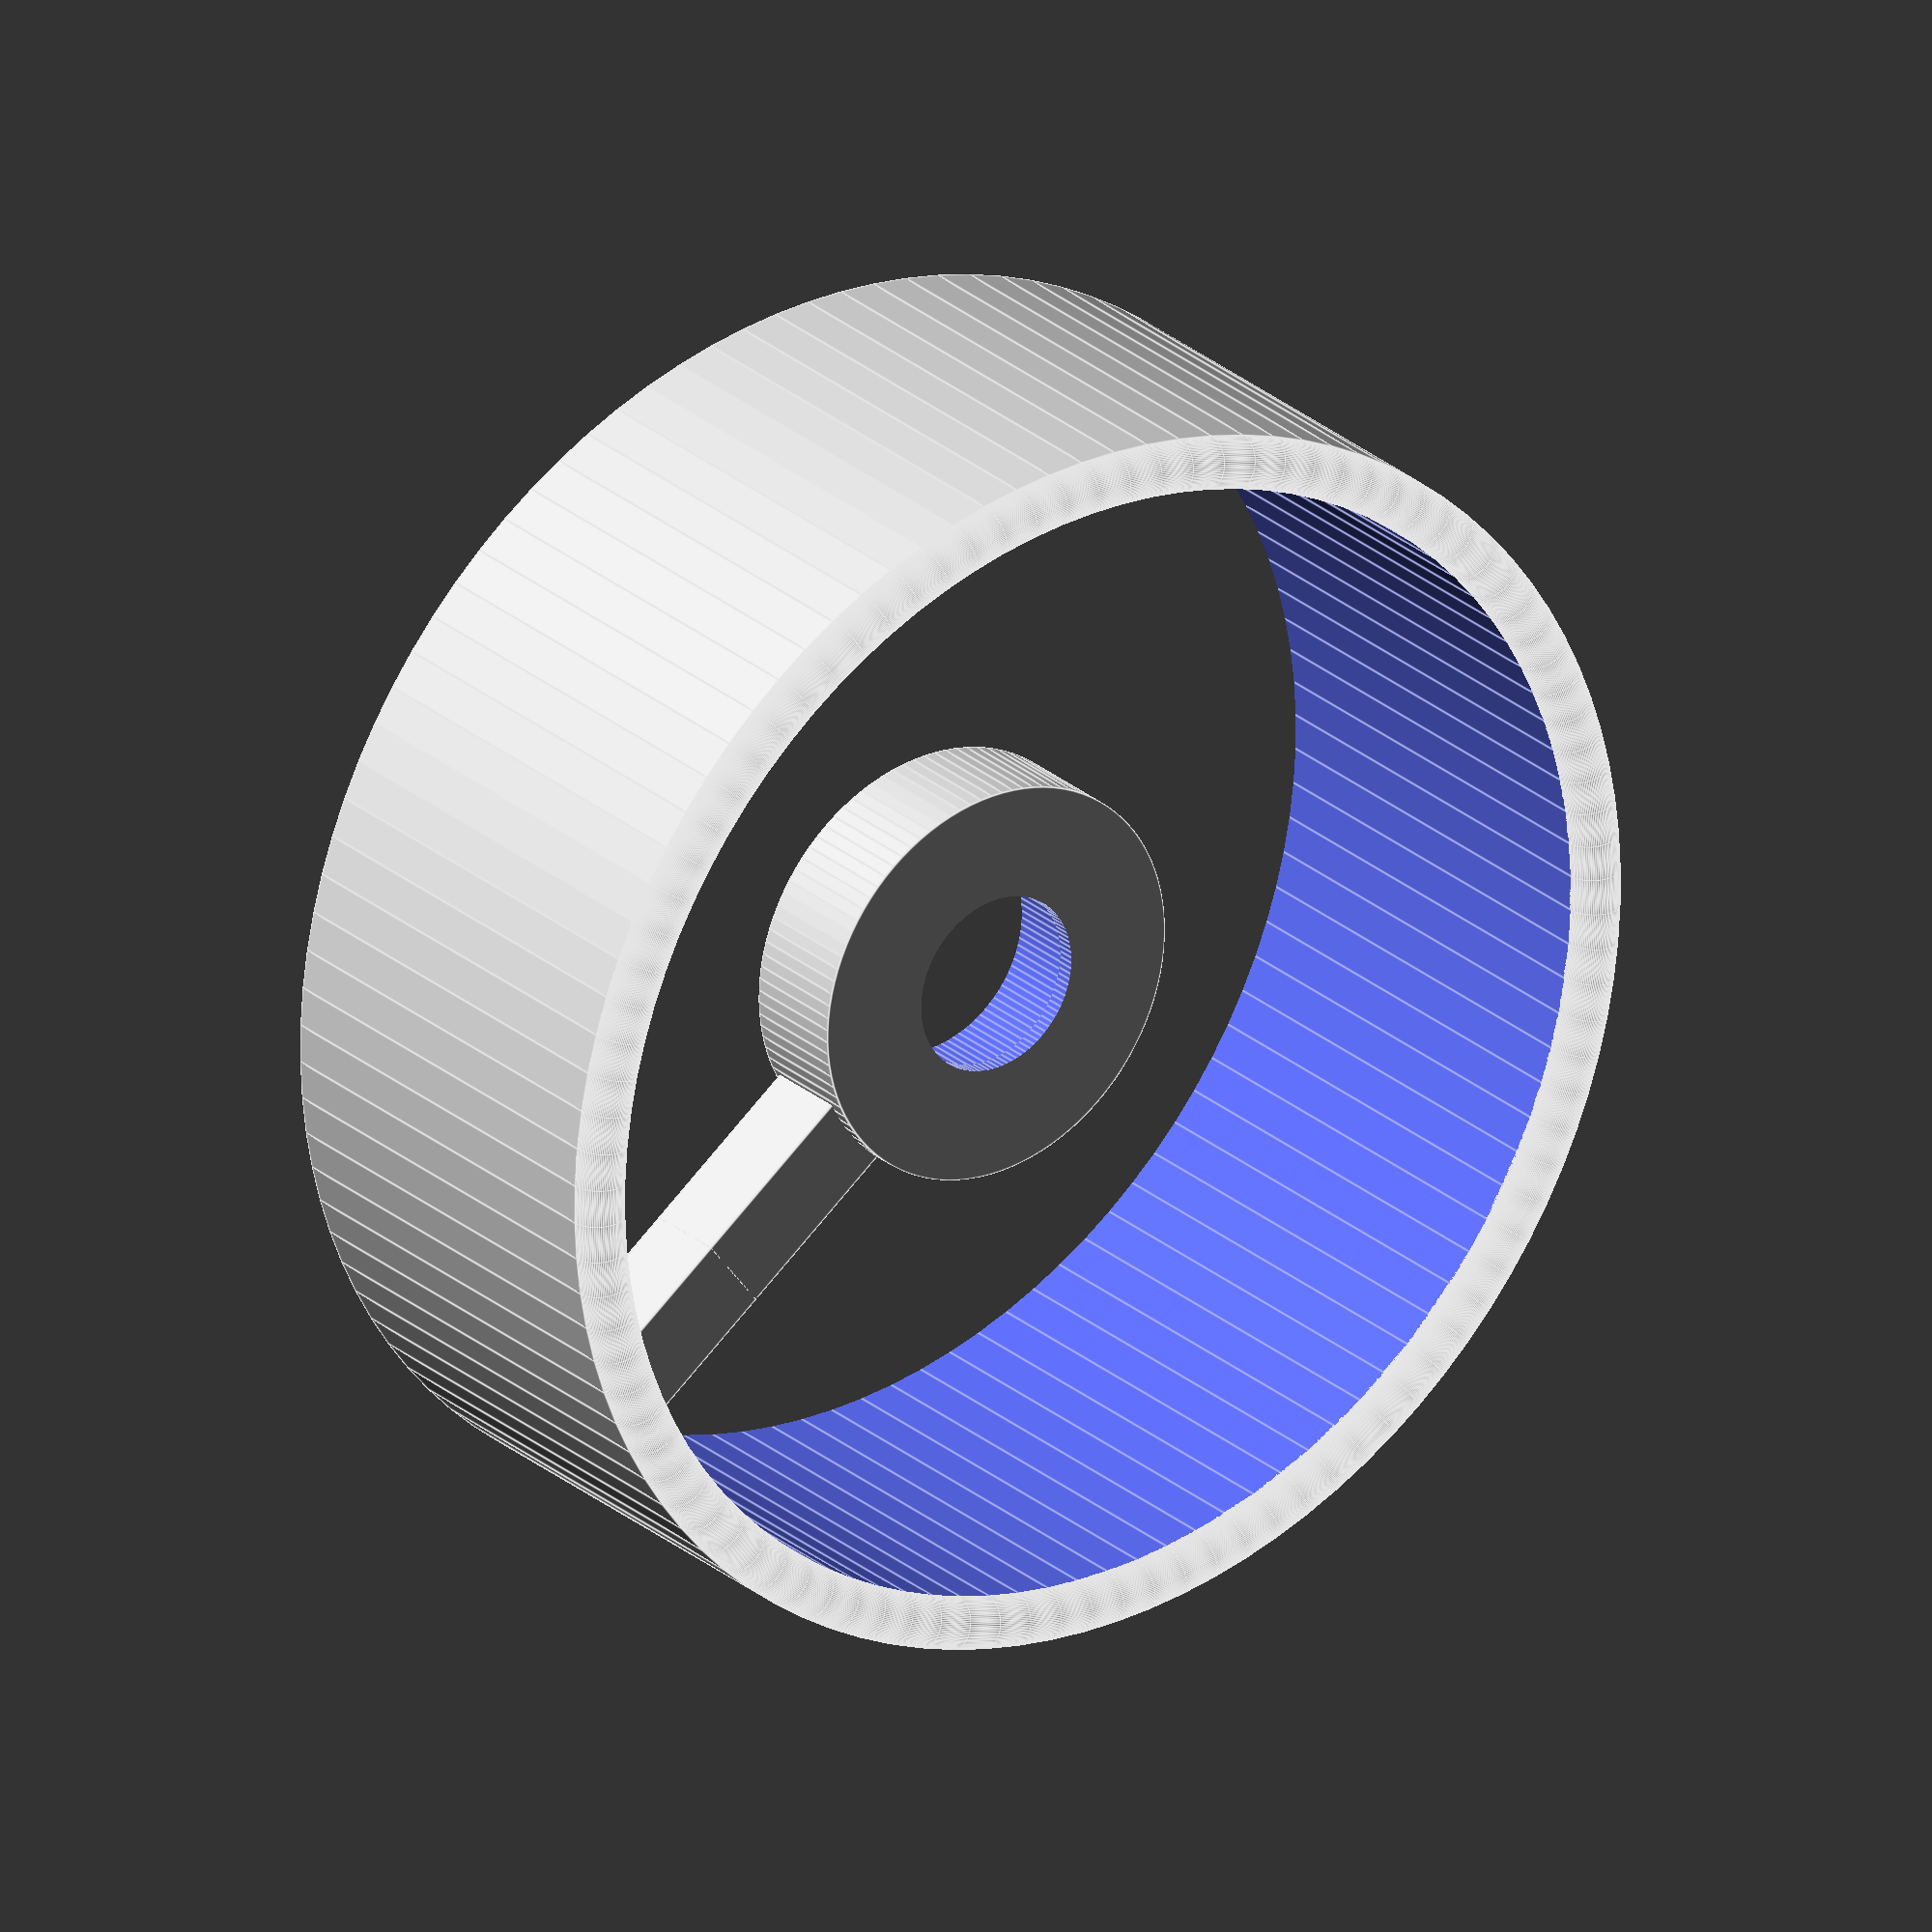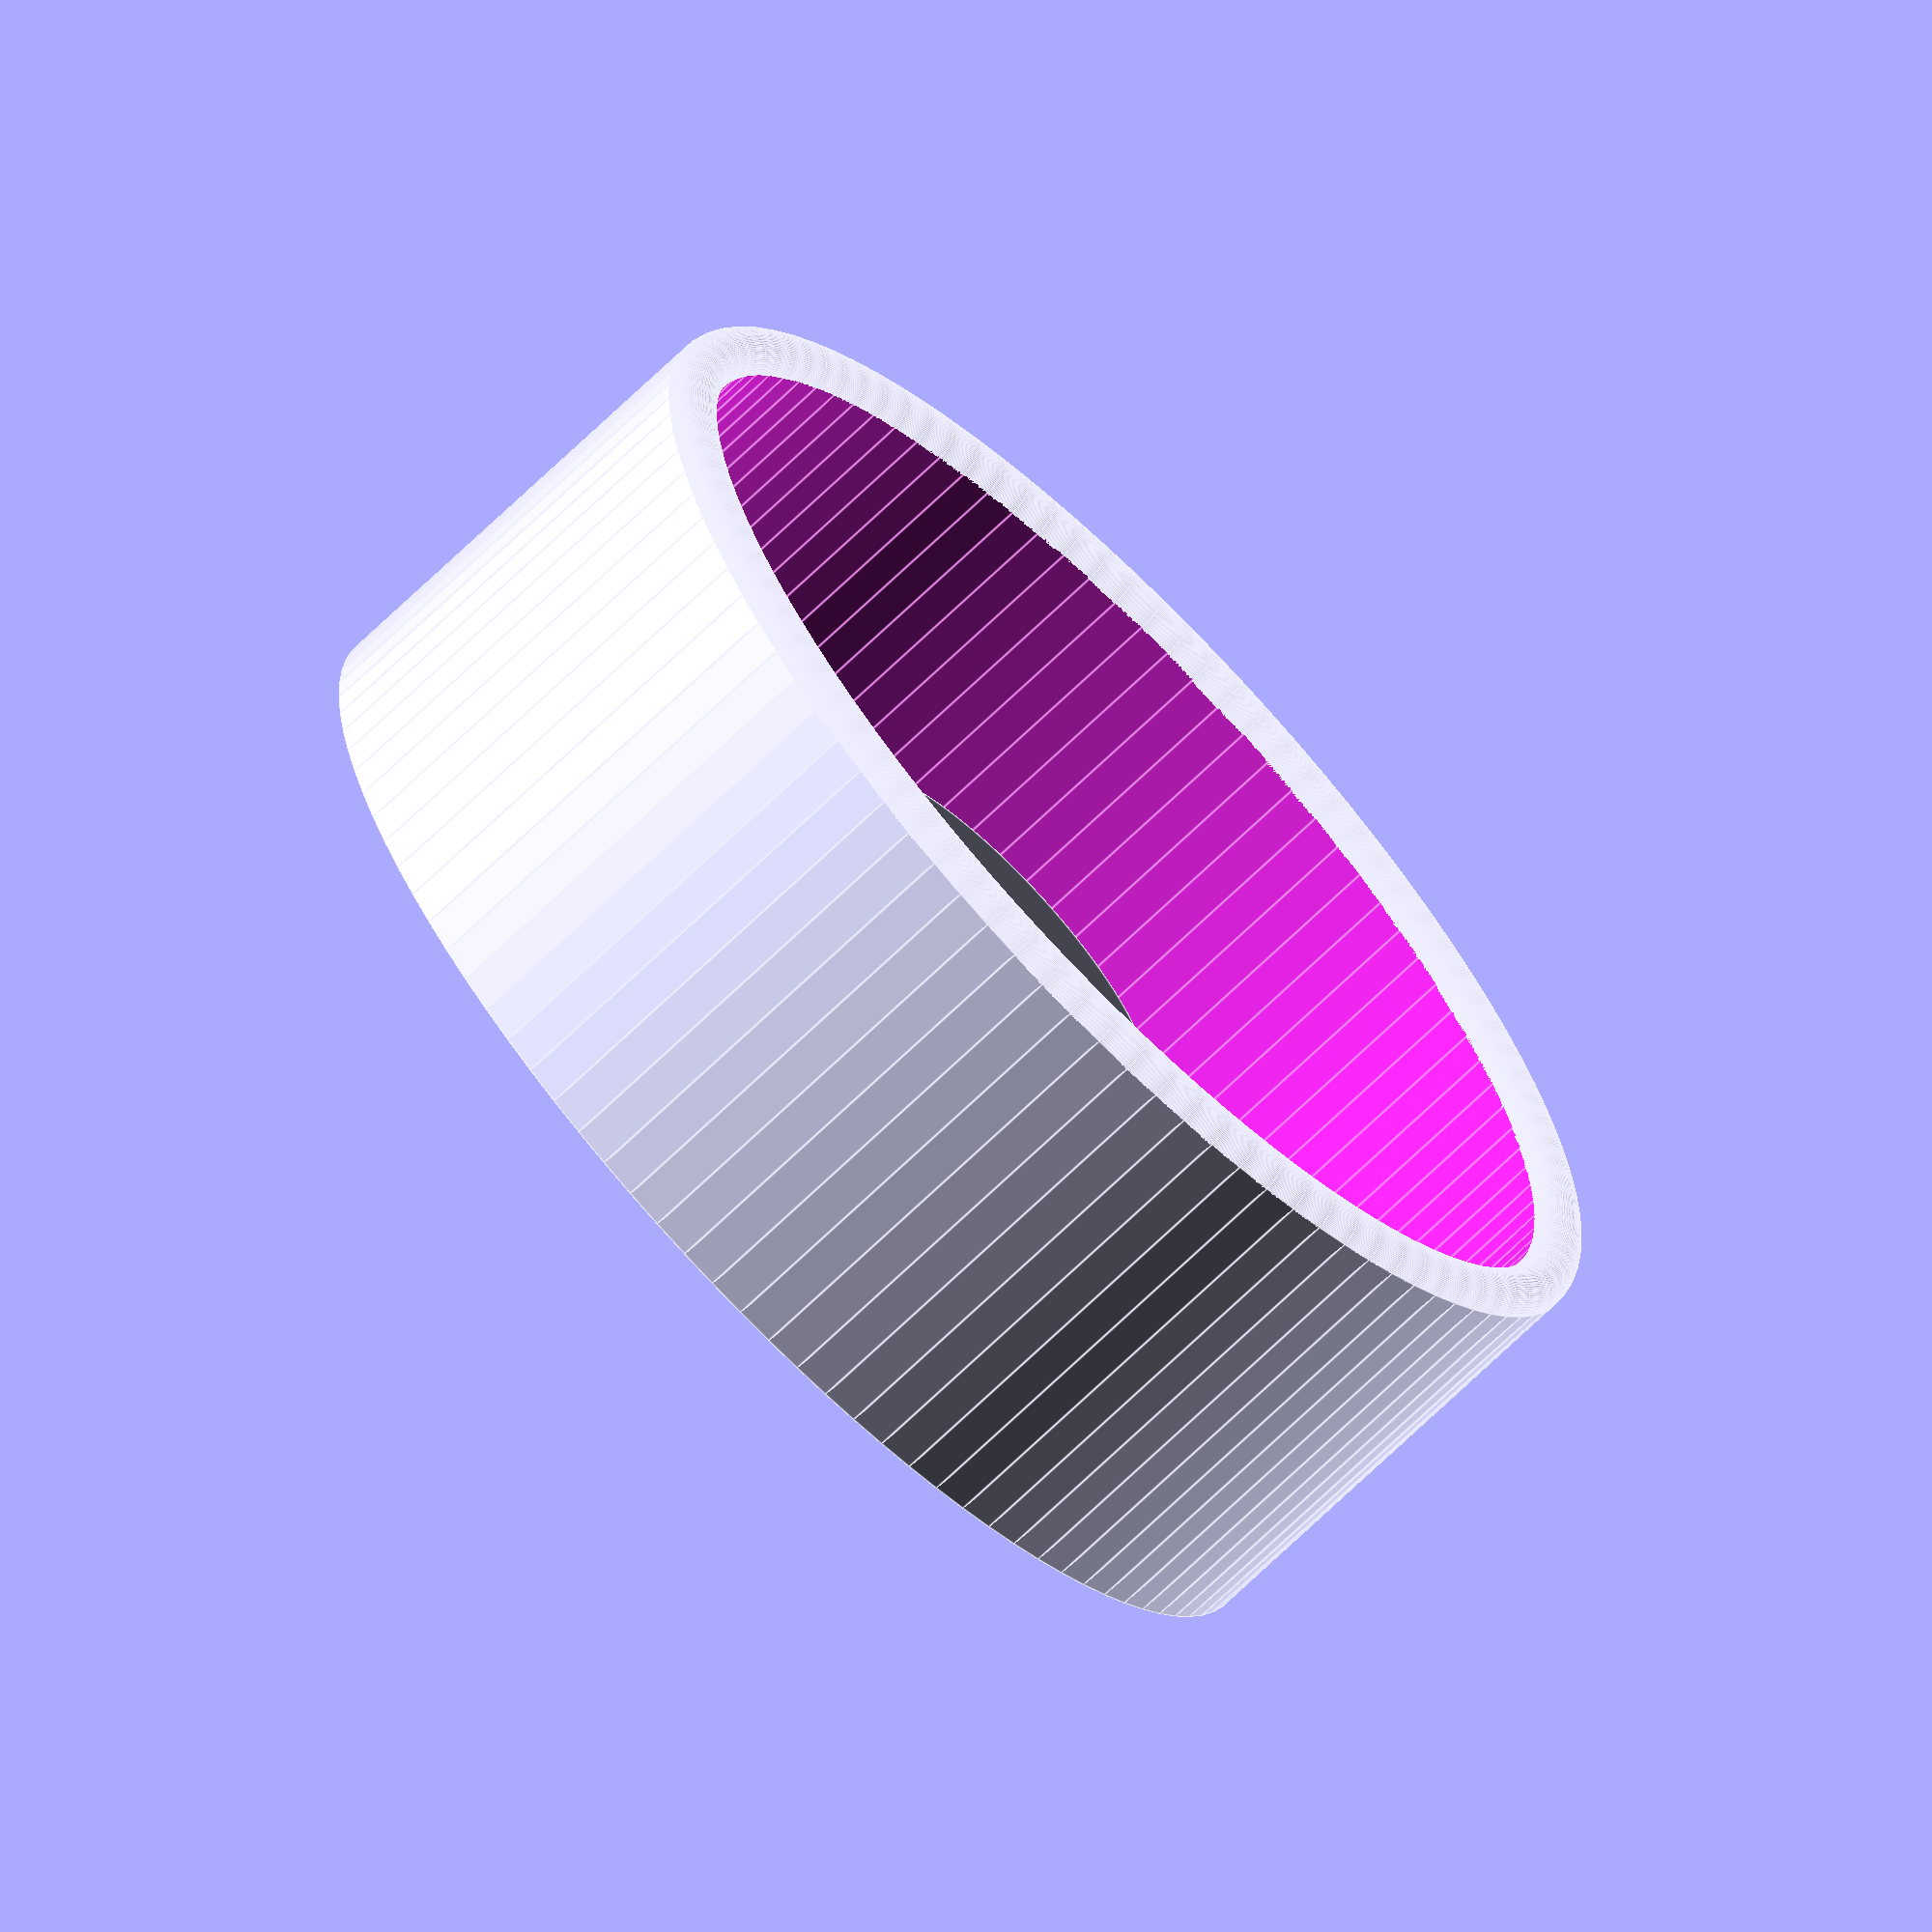
<openscad>
FAN_RADIUS=30;
FAN_INNER_RADIUS=12;

BEARING_OUTER_DIA=12.7; // 1/2 inch
BEARING_INNER_DIA=6.36;  // 1/4 inch
BEARING_WIDTH=4.76;

NOSE_LENGTH=17;

// Single fan blade
module fan_blade(angle, width)
{  
  linear_extrude(height=FAN_RADIUS+5, twist=angle,slices=30)
    square([width+10,1.5]); 
}

module driveShaft(dsRad)
{
  // shaft for bearing / next fan
  translate([19,0,0,])
    rotate(a=90,v=[0,1,0])
      cylinder(h=15,r=dsRad);

  // offset bearing
  translate([19,0,0,])
    rotate(a=90,v=[0,1,0])
    cylinder(h=2,r=dsRad+.5);
}

module fan(blade_angle, spacing, width)
{
  
    
  rotate(a=90,v=[0,1,0])
    cylinder(h=20,r=FAN_INNER_RADIUS);

  driveShaft(3.18);

  intersection()
  {
    rotate(a=90,v=[0,1,0])
    cylinder(h=width, r=FAN_RADIUS);
  

    for(i = [spacing:spacing:360])
    {
      translate([-4,0,0])
      rotate(a=i, v=[1,0,0])  
        fan_blade(blade_angle, 15+8);
    }
  
  }

}

// I created two slightly different fan blades.  The one I determine that
// moves the most air will go behind the other fan
module fanDrive1()
{
  difference()
  {
    fan(50, 20, 15);
 
    translate([-20,0,0])
      driveShaft(3.25);
  }

}

module fanDrive2()
{
  difference()
  {
    fan(60,15, 15);
 
    translate([-20,0,0])
      driveShaft(3.25);
  }

}

module nose_cone()
{
  INCREMENT=.5;
  translate([0,0,NOSE_LENGTH])
  rotate(180,[1,0,0])
  hull()
  {
    for(i = [0: INCREMENT: NOSE_LENGTH - INCREMENT ])
    {
      //echo(i);
      firstRad = 3 * pow(i, .5);
      secondRad  = 3 * pow(i+INCREMENT, .5);

      translate([0,0,i])
      cylinder(h = INCREMENT, r1 = firstRad, r2 = secondRad, center = false);
    }
  }
}


module fanNose()
{
  difference()
  {

  nose_cone();
  
  translate([0,0,-1])
    cylinder(h=7, r=BEARING_INNER_DIA/2 + .1);
  }
  
}

module bearing_outer_holder()
{
  difference()
  {
    union()
    {
    translate([-2.5,0,0])
      cube([5,BEARING_OUTER_DIA/2+15,BEARING_WIDTH]);
    
      translate([0,0,-1])
    cylinder(h=BEARING_WIDTH+1.5, r=BEARING_OUTER_DIA/2+5);
    }
    
    cylinder(h=BEARING_WIDTH+1.5, r=BEARING_OUTER_DIA/2);
    
    translate([0,0,-2])
    cylinder(h=5, r=BEARING_OUTER_DIA/2-1.3);
  }
}

module driveShaftSpacer(width)
{
  difference()
  {
  cylinder(h=width, r=BEARING_INNER_DIA/2+1.5);
    
  translate([0,0,-1])
  cylinder(h=width+2, r=BEARING_INNER_DIA/2+.3);
  }
  
}

// My intent is to use the same shroud on the front and rear of the engine.  I will
// measure and fit a center section to join the two shrouds in the middle
module turbine_shroud_end()
{
  // Set the bearing inside the shroud a little bit
  translate([0,0,10])
    bearing_outer_holder();
  
  translate([-2.5,8,10])
      cube([5,25,BEARING_WIDTH]);
  
  difference()
  {
    cylinder(h=25, r=FAN_RADIUS+5);
    
    translate([0,0,-1])
    cylinder(h=27, r=FAN_RADIUS+2);
  }
  
  // Rounded front edge
  rotate(90,[0,0,1])
  rotate_extrude(convexity=10)  
  translate([FAN_RADIUS+3.5,0,0])  
  circle(r=1.5);
}

// Uncomment 1 at a time to print

// fanNose();
// fanDrive1();
// fanDrive2();
// driveShaftSpacer(3);
turbine_shroud_end();


$fn=100;



</openscad>
<views>
elev=334.3 azim=127.4 roll=143.5 proj=o view=edges
elev=68.5 azim=166.4 roll=134.3 proj=o view=edges
</views>
